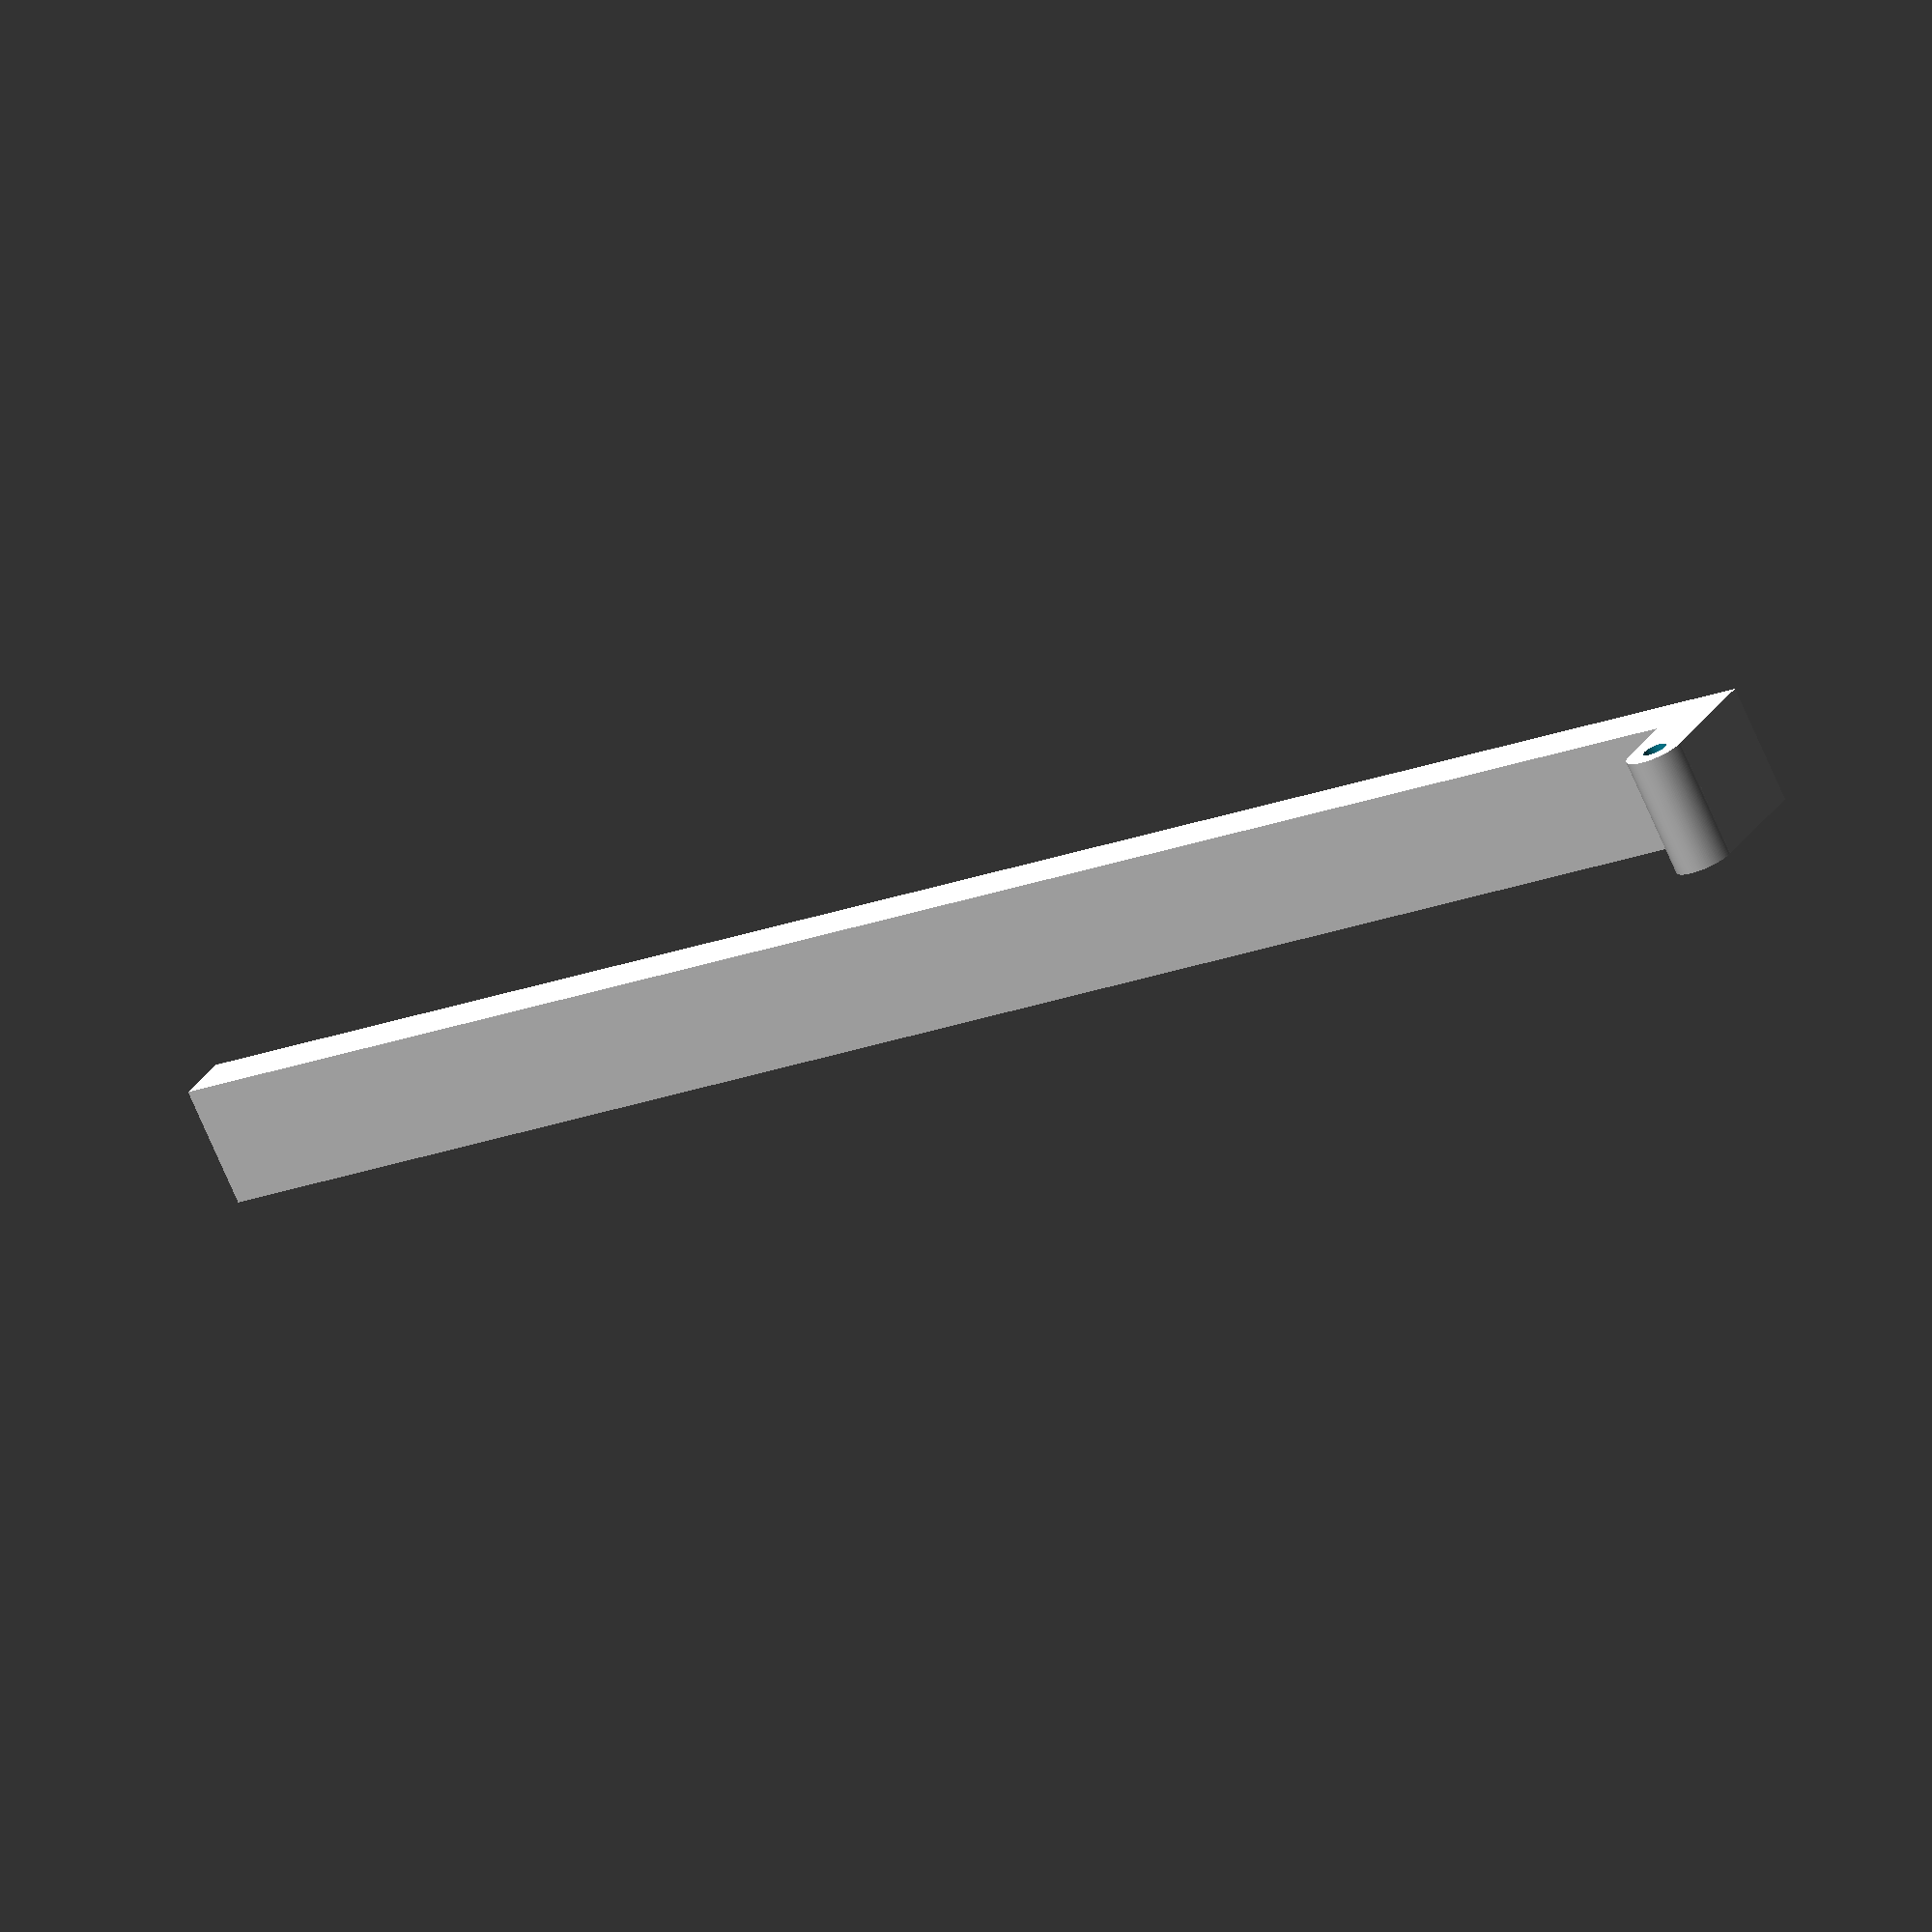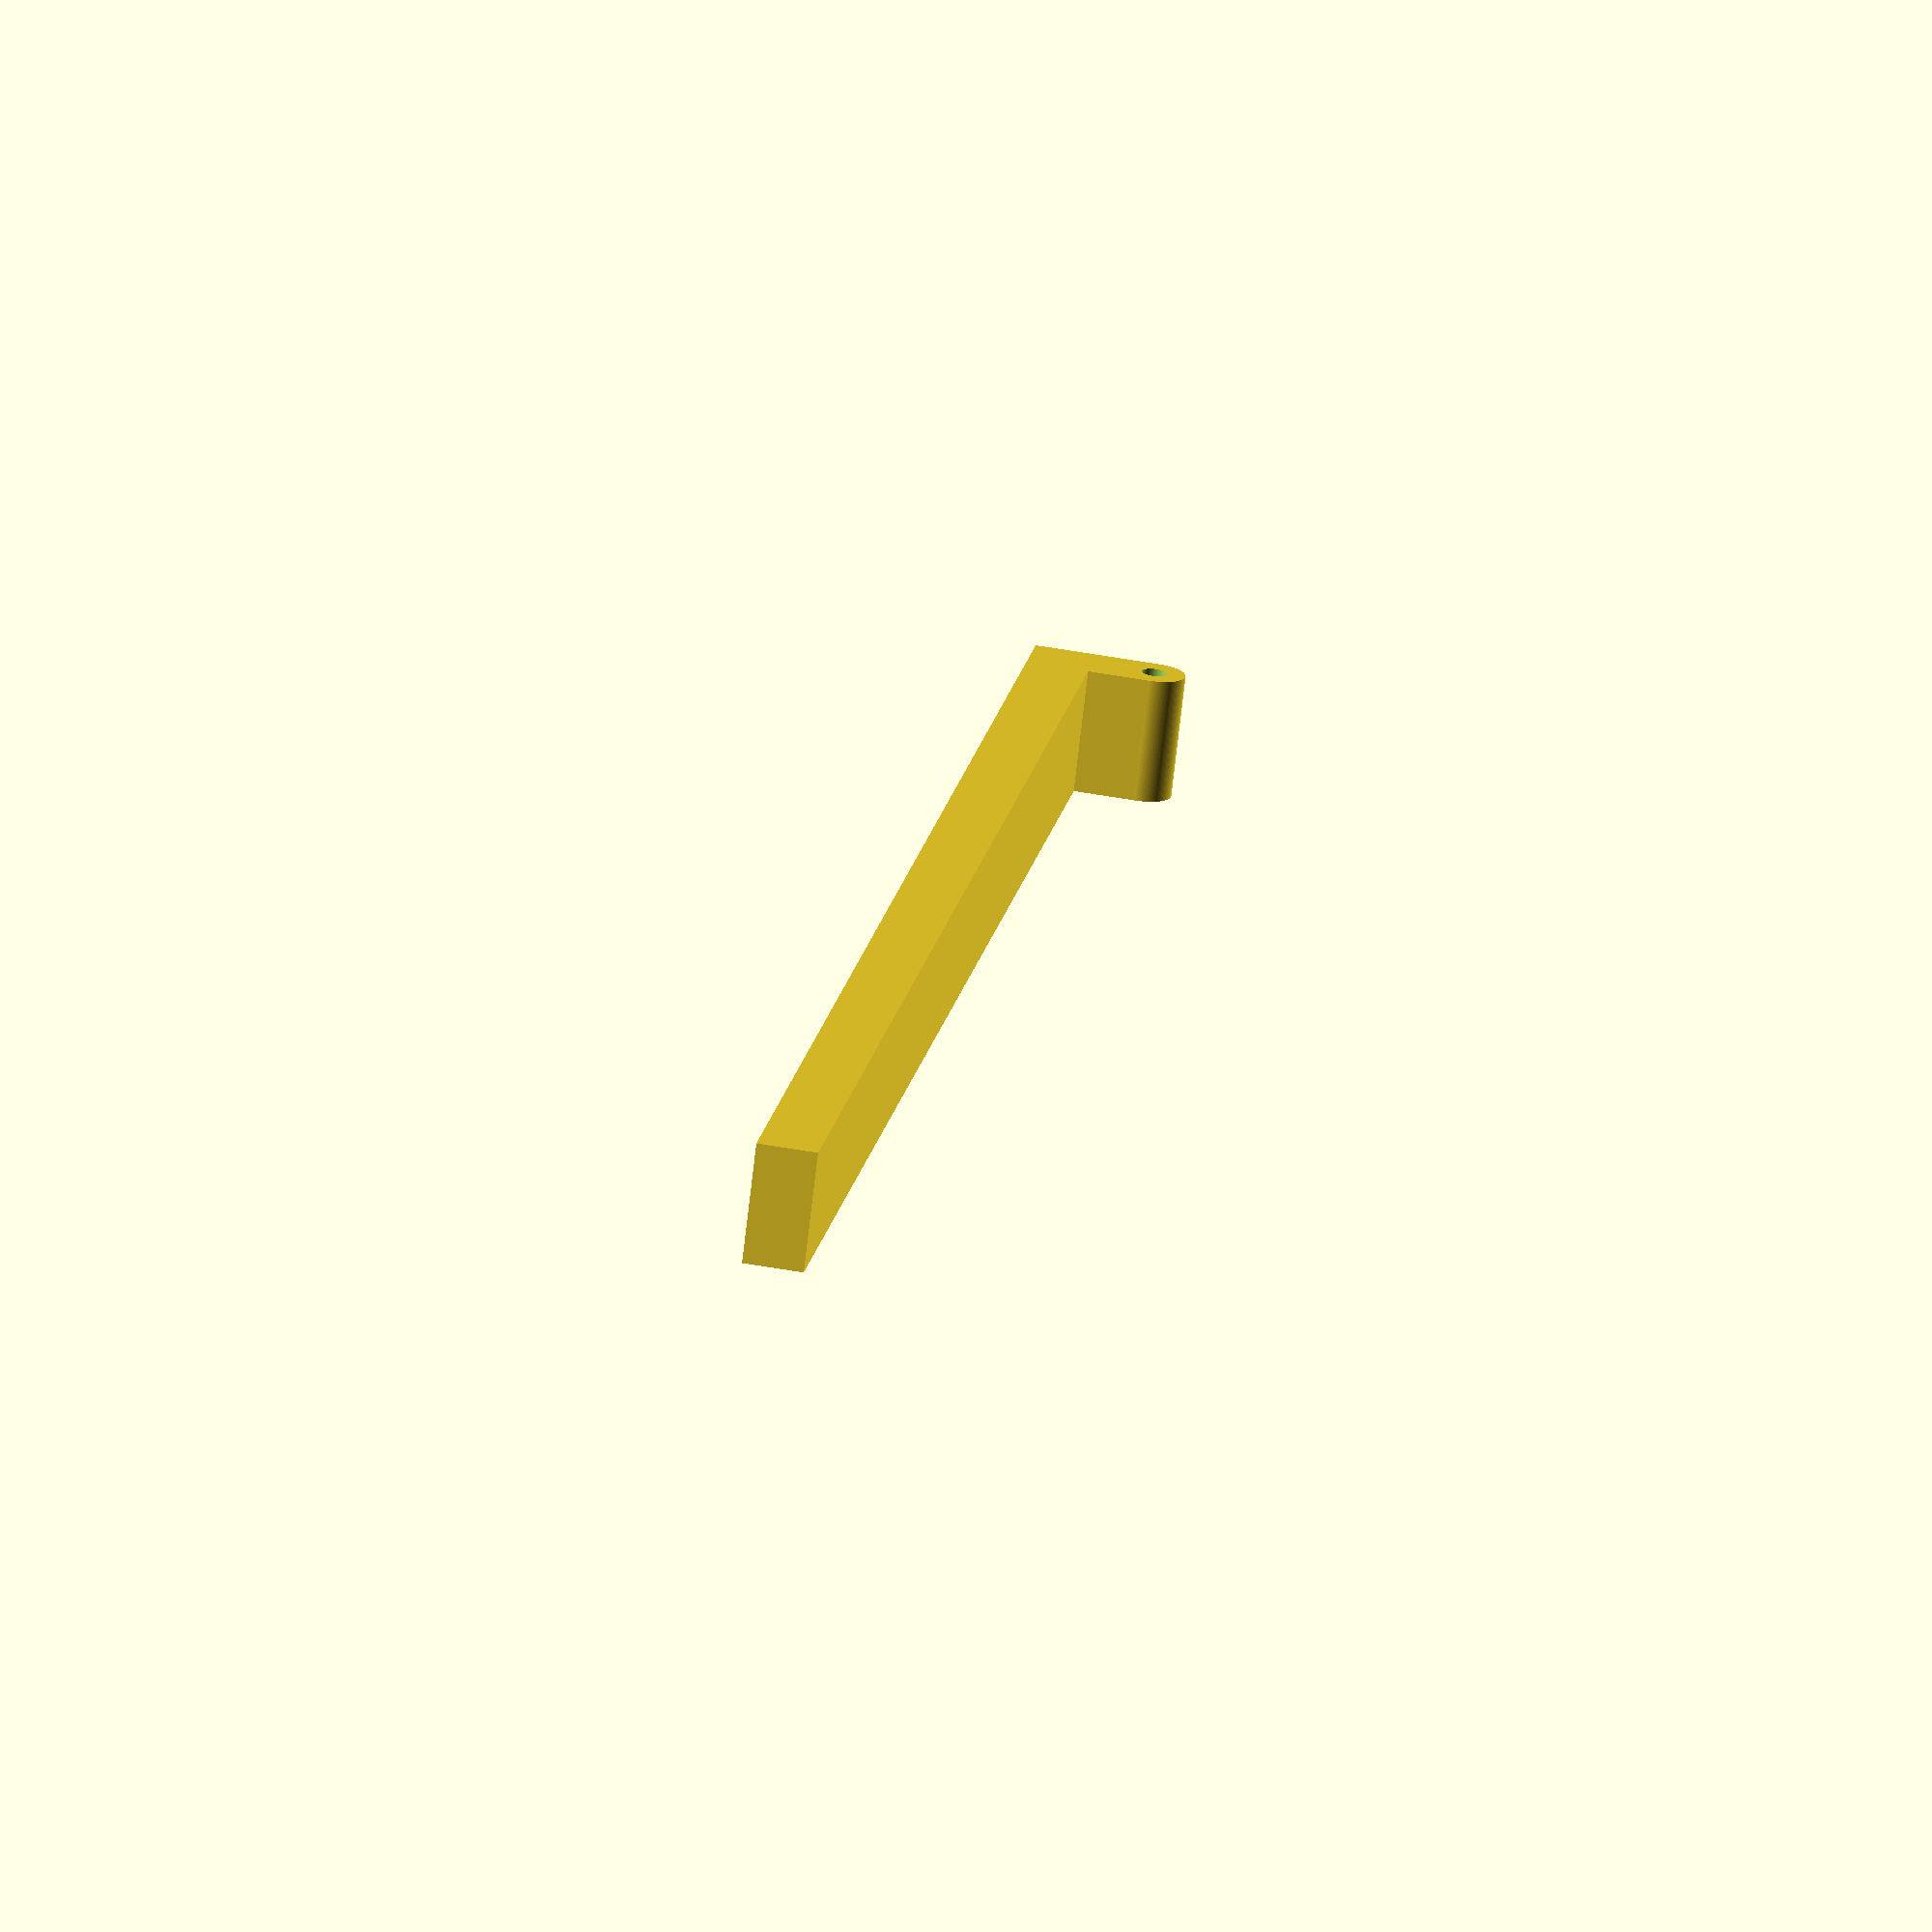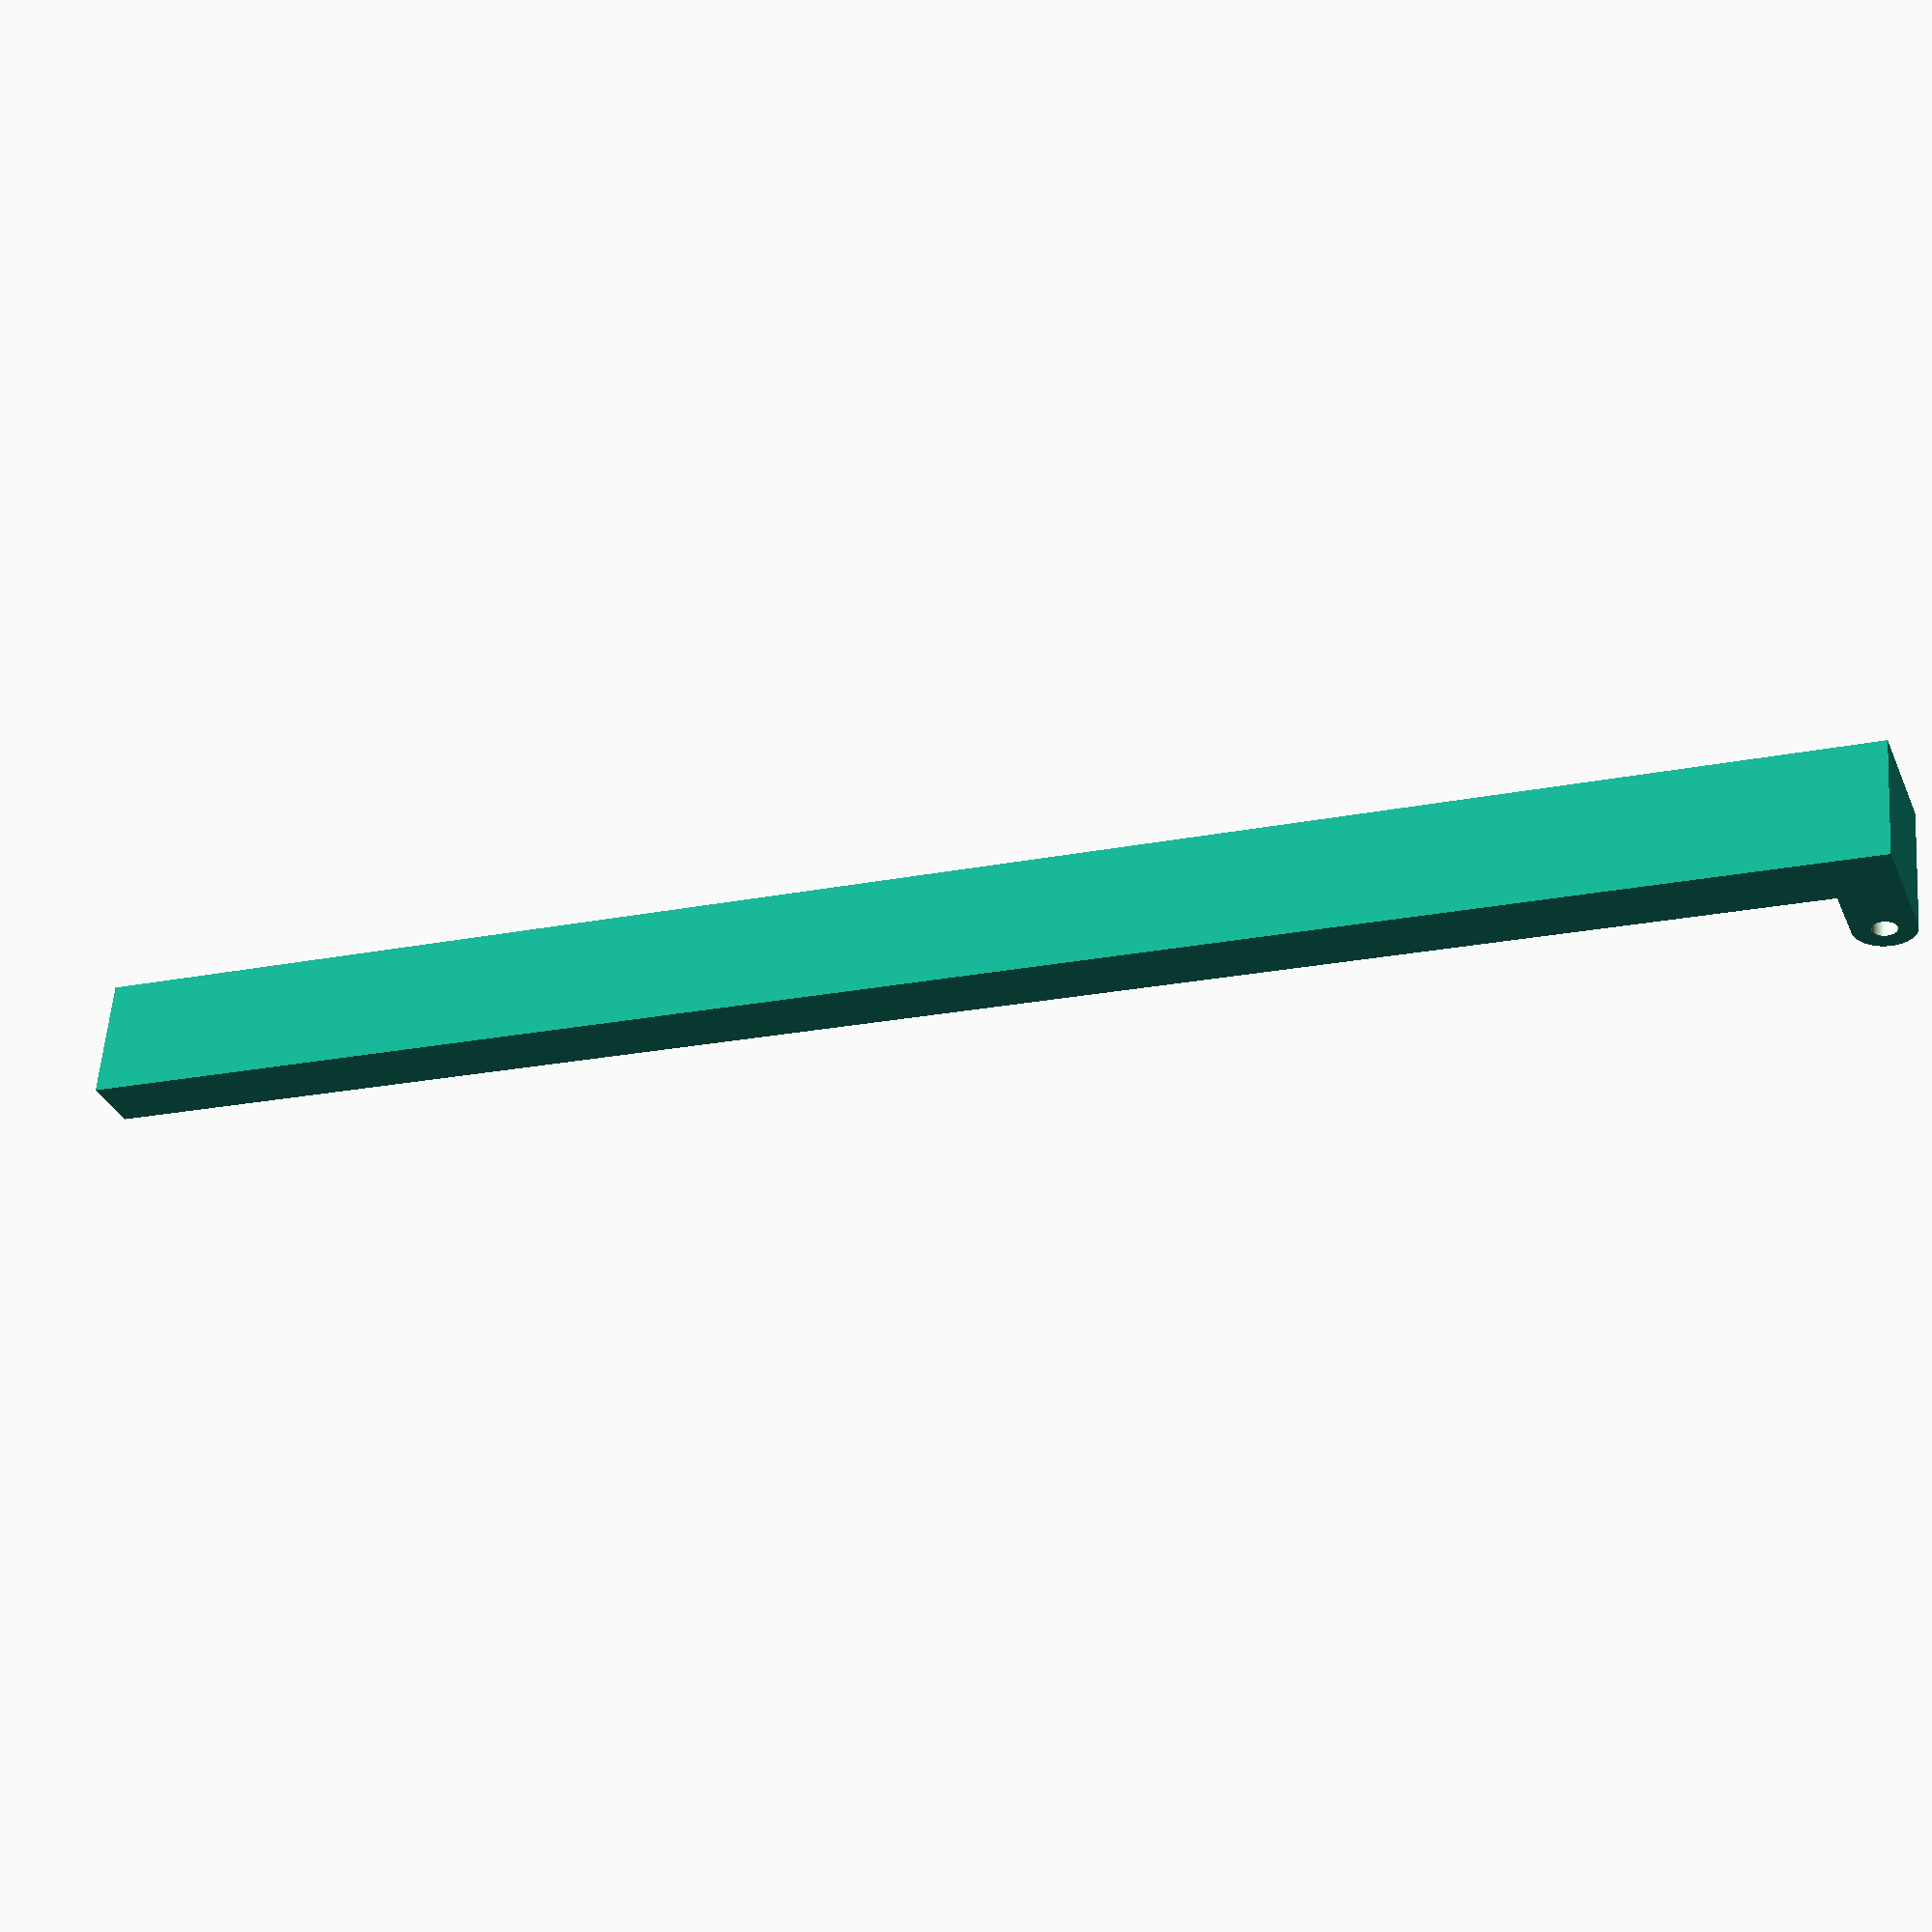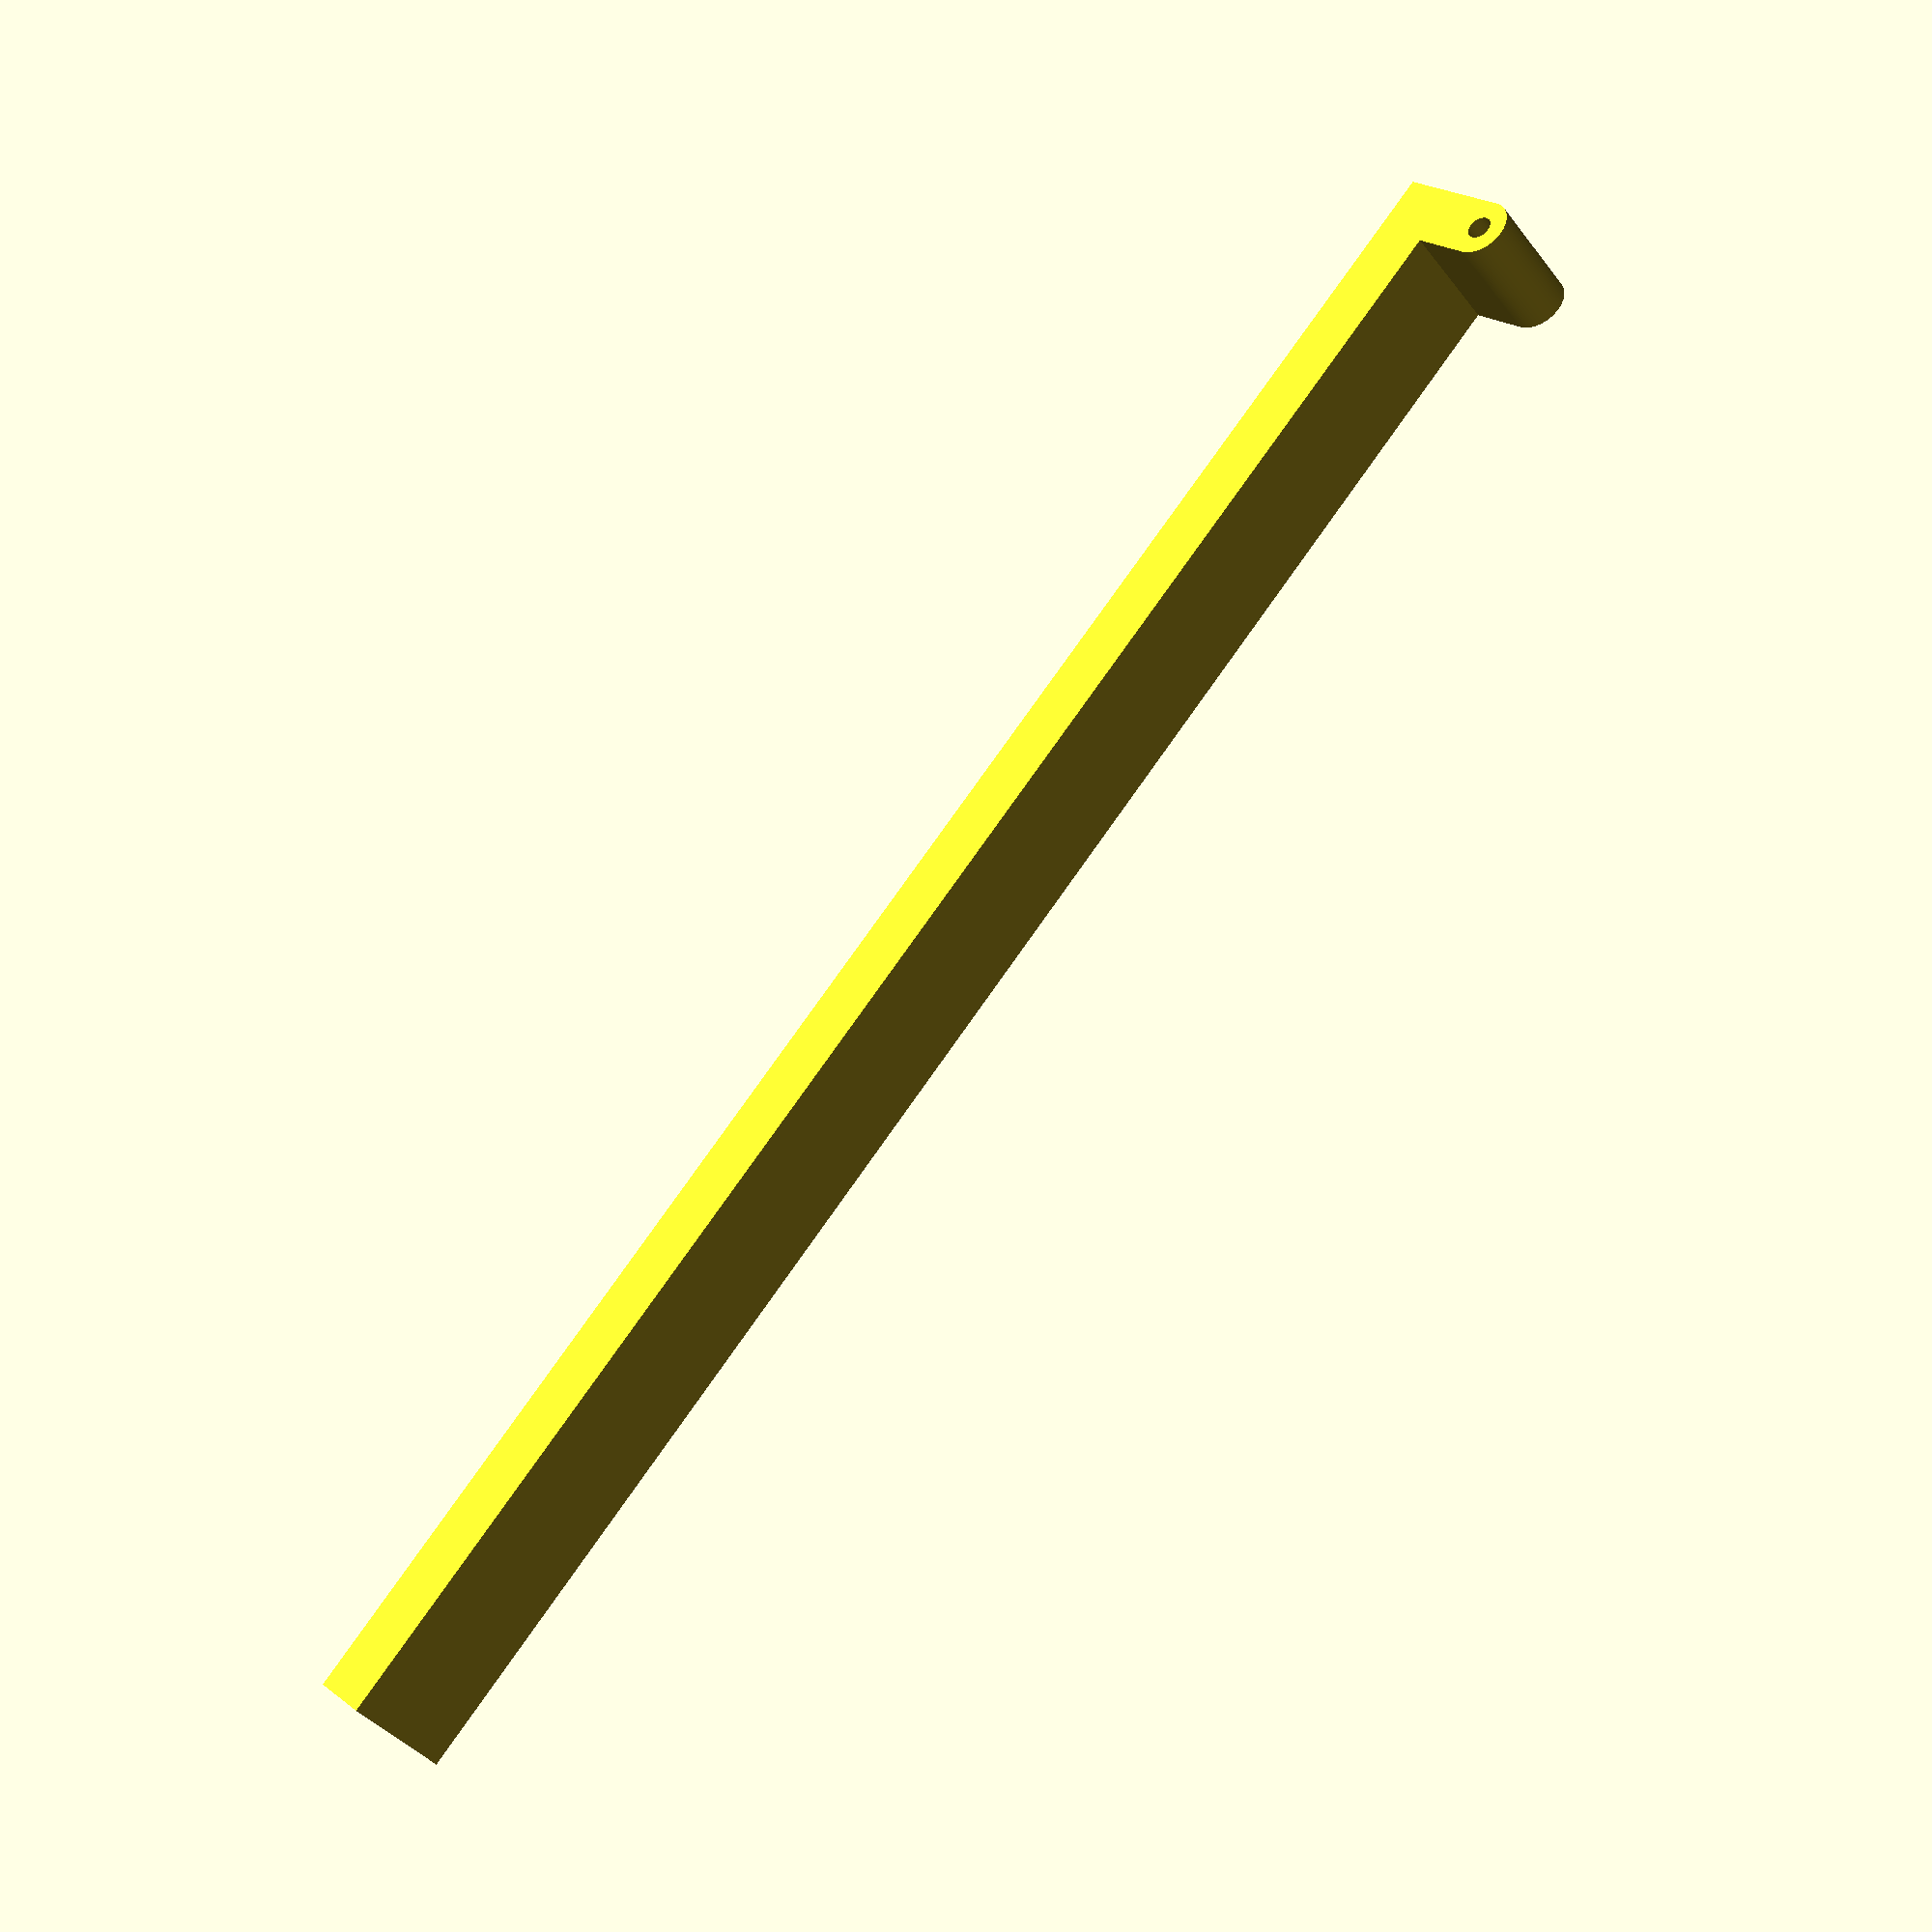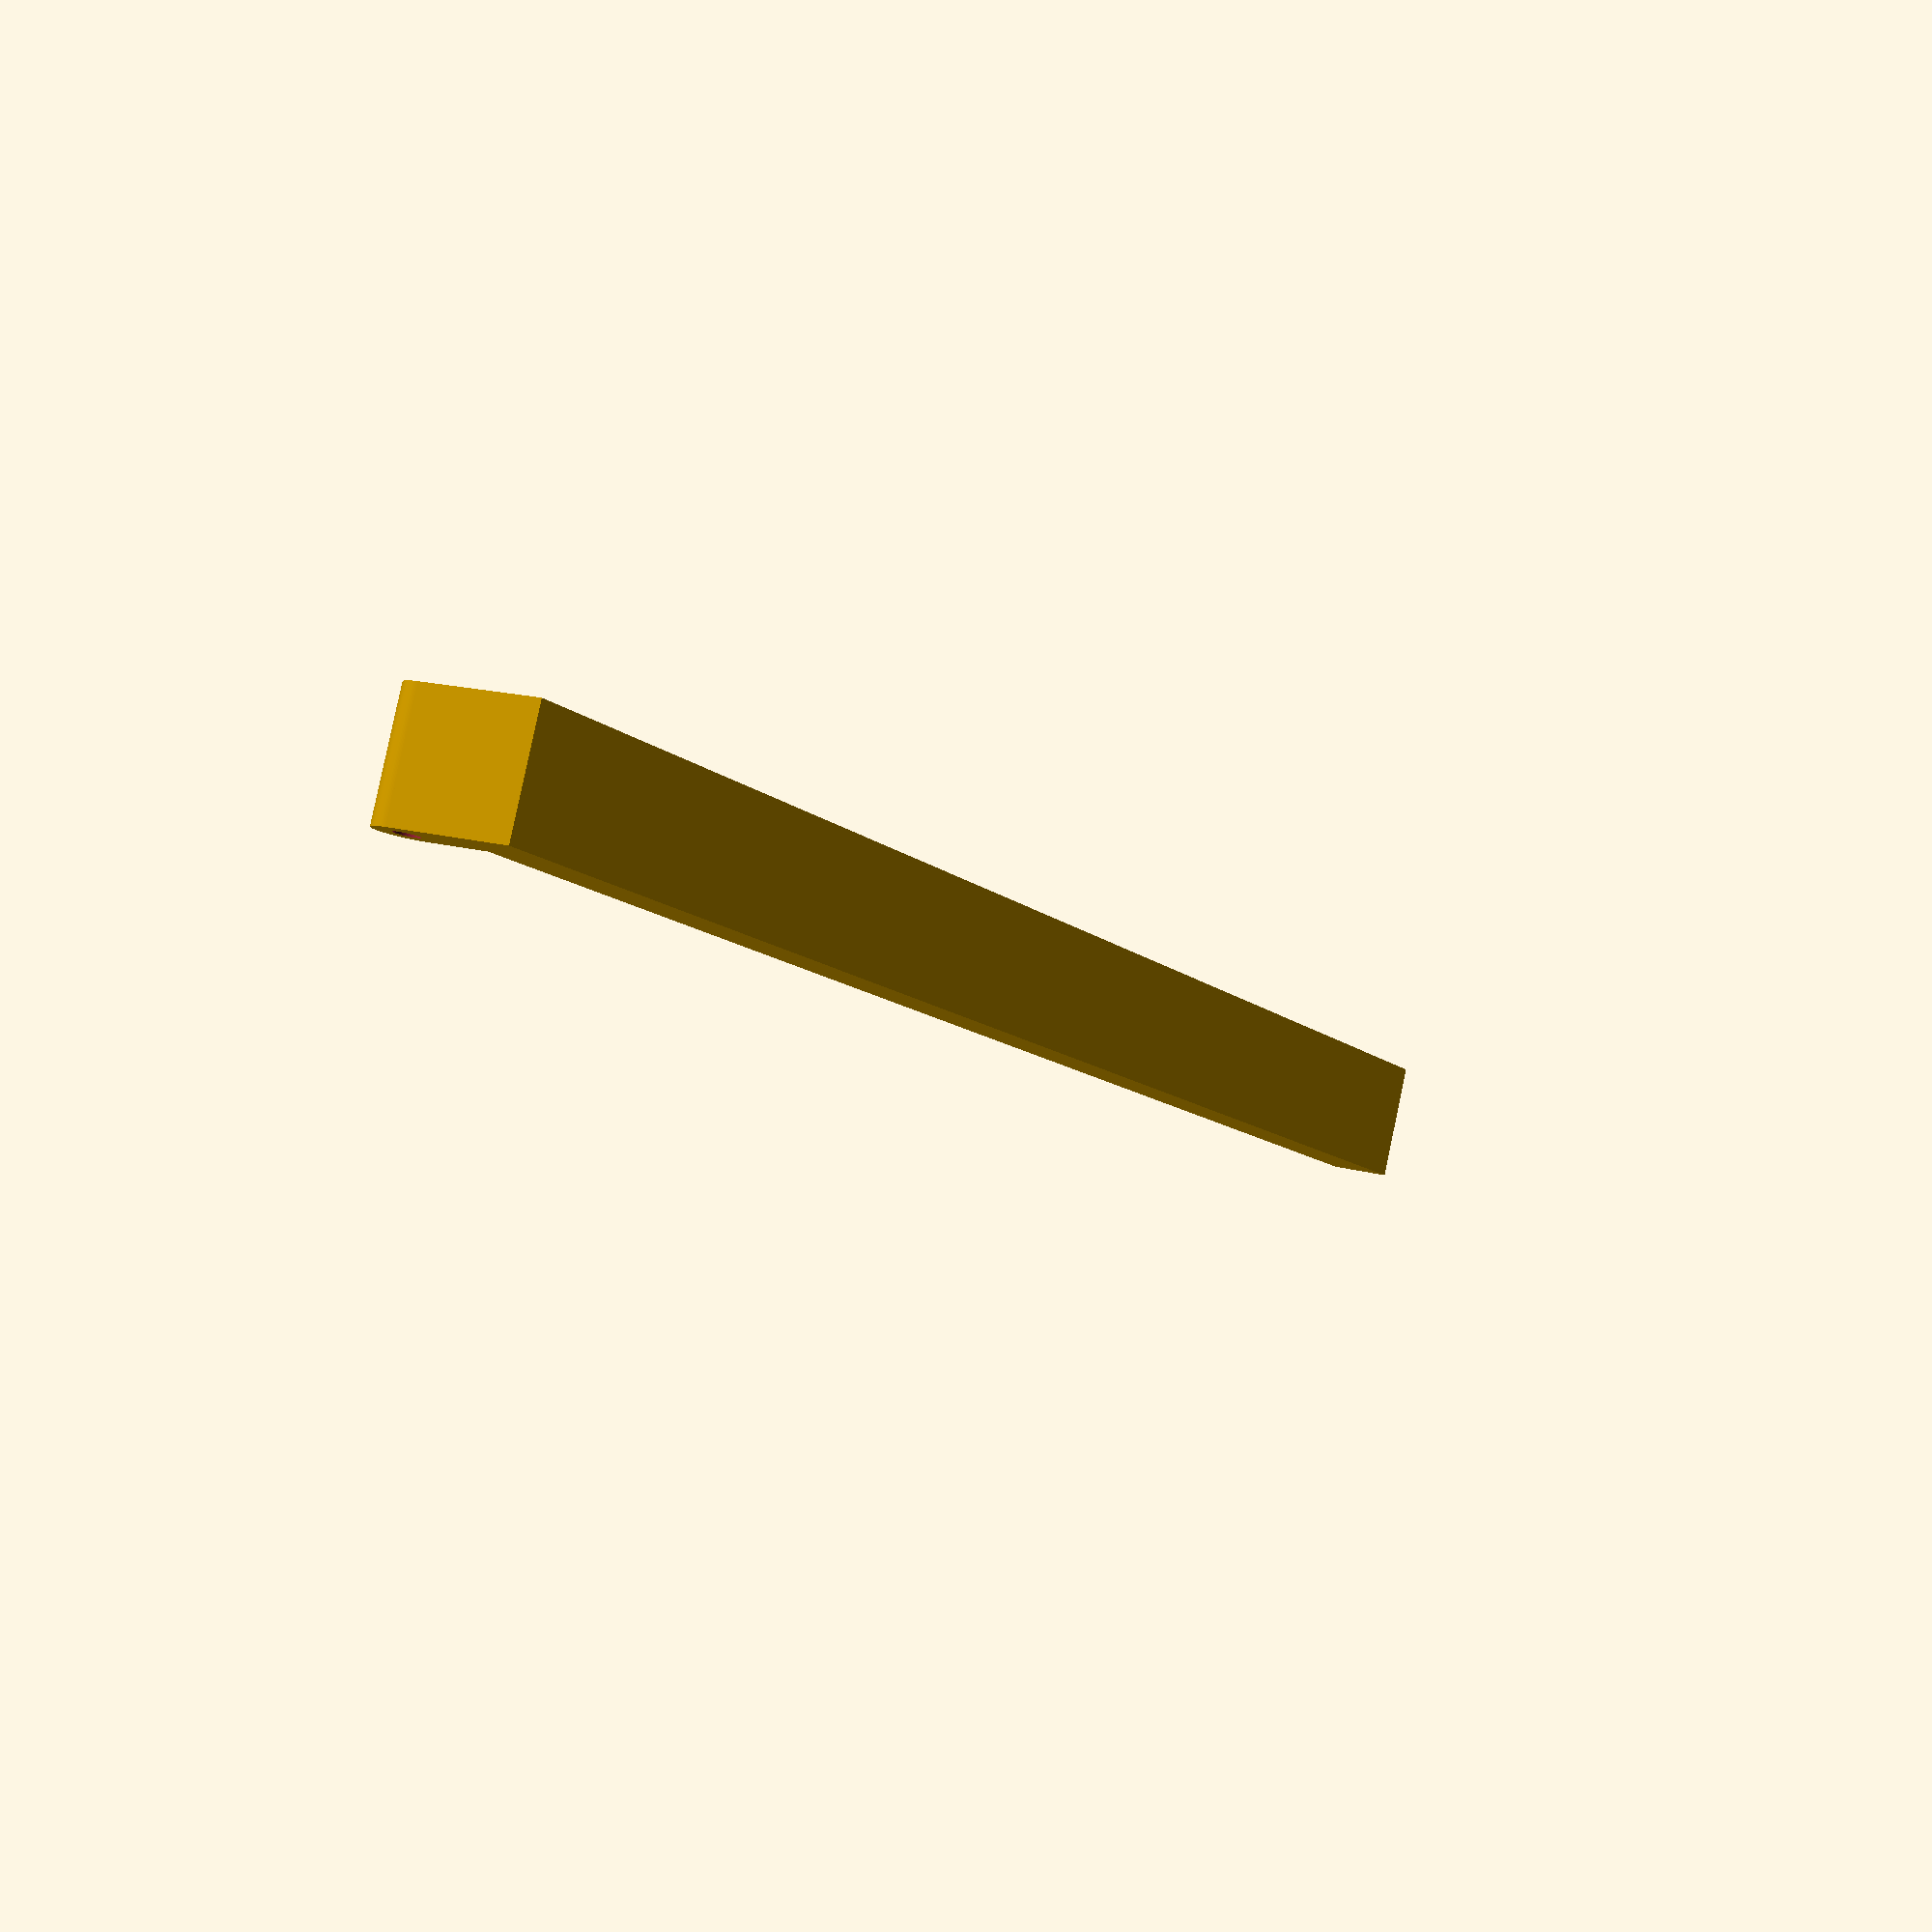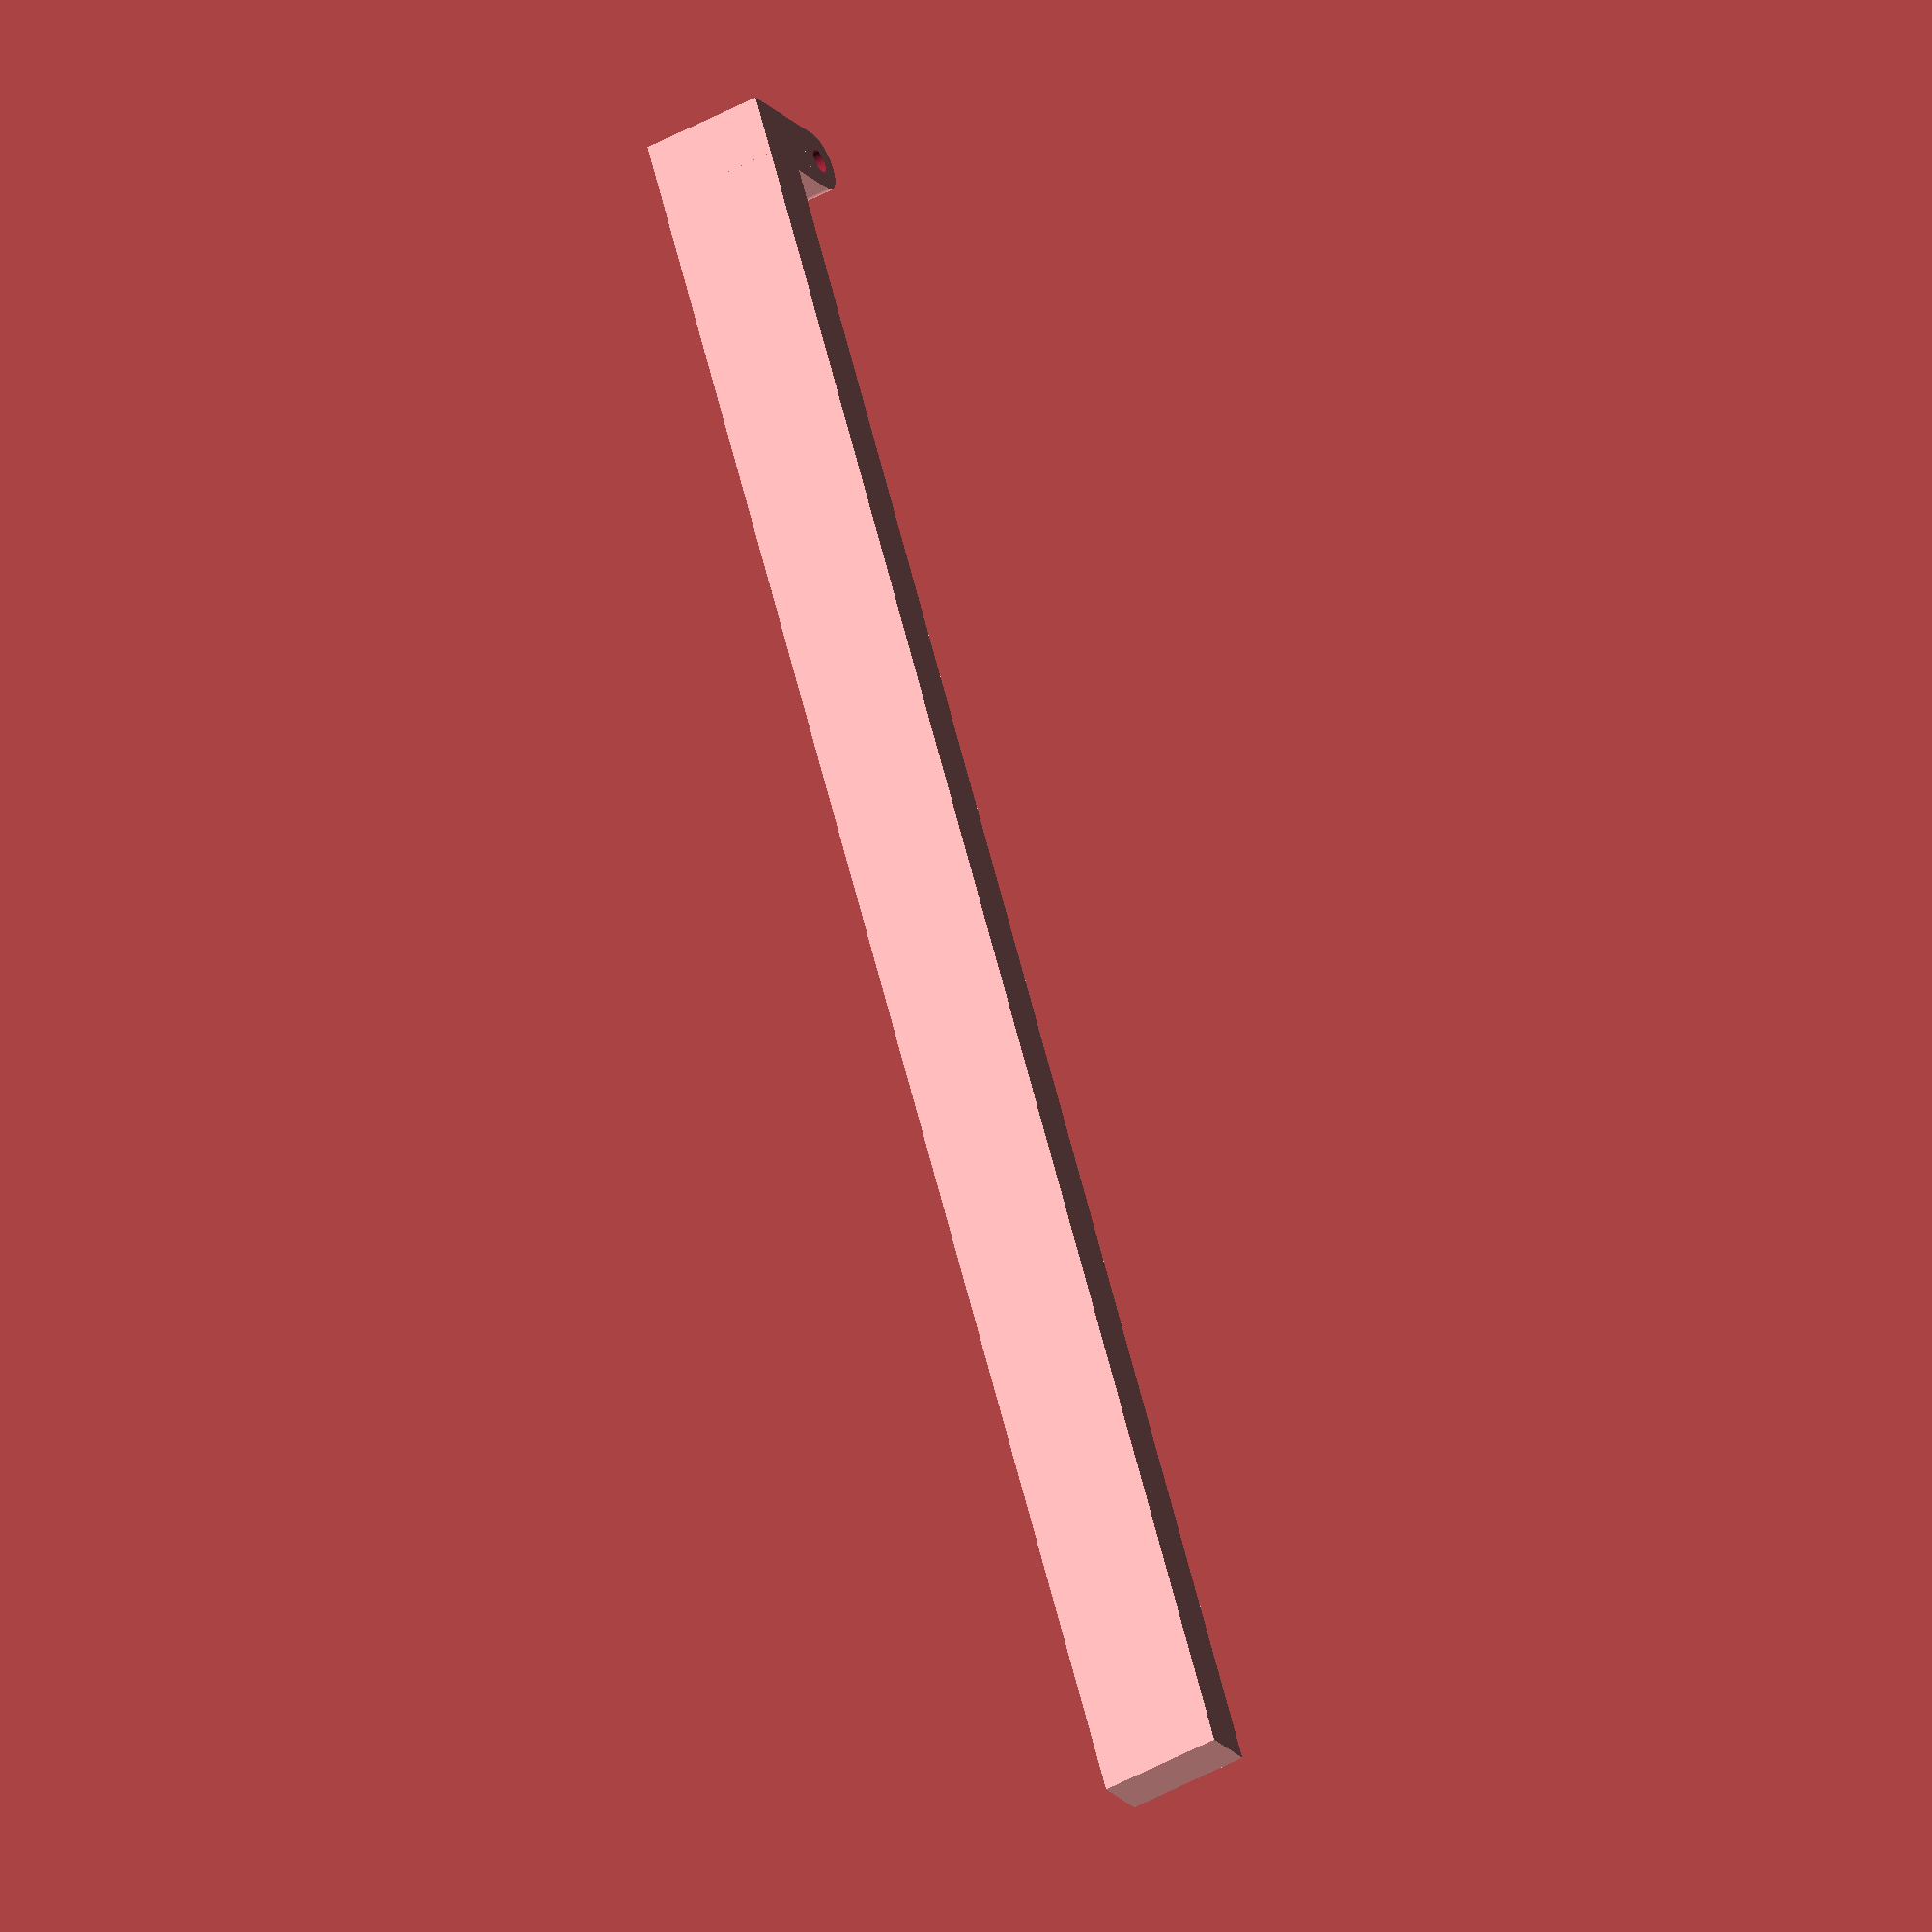
<openscad>
$fn=129;
difference()
{
    union()
    {
        cube([10,150,5]);
        cube([10,5,10]);
        translate([0,2.5,10]) rotate([0,90,0]) cylinder(d=5,h=10);
    }
    translate([-5,2.5,10]) rotate([0,90,0]) cylinder(d=2,h=20);
}

</openscad>
<views>
elev=151.2 azim=63.7 roll=154.1 proj=o view=wireframe
elev=126.3 azim=127.7 roll=259.2 proj=o view=wireframe
elev=32.8 azim=85.4 roll=200.7 proj=p view=solid
elev=158.2 azim=46.7 roll=217.5 proj=p view=solid
elev=164.2 azim=65.7 roll=59.9 proj=p view=solid
elev=18.8 azim=195.8 roll=206.6 proj=o view=solid
</views>
